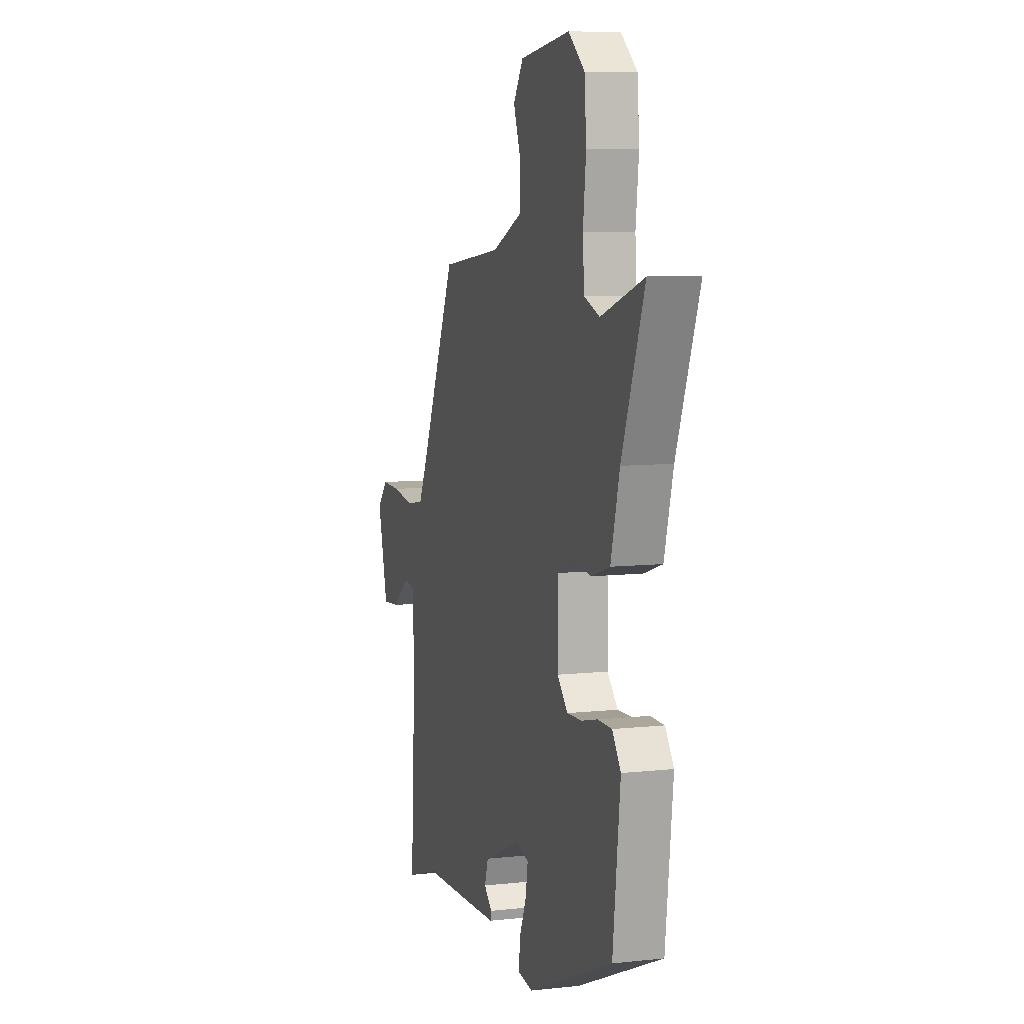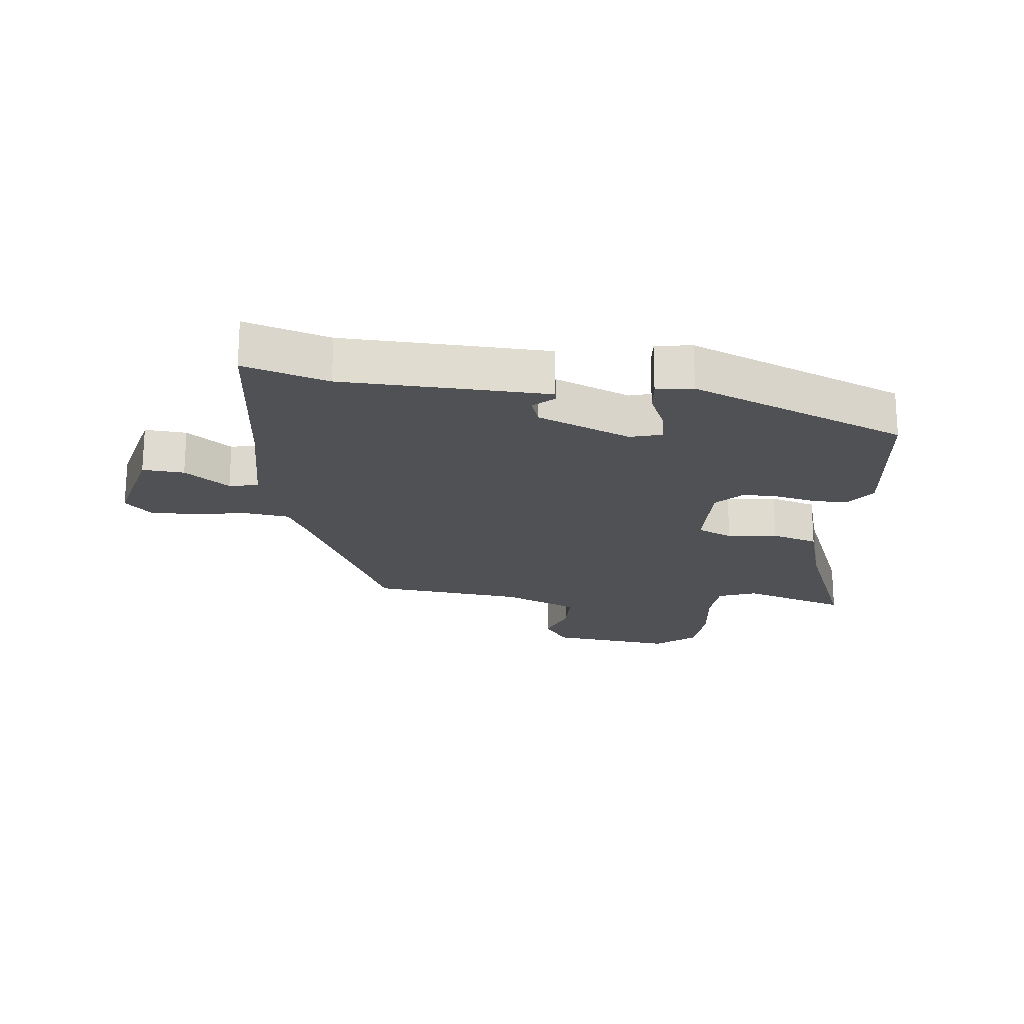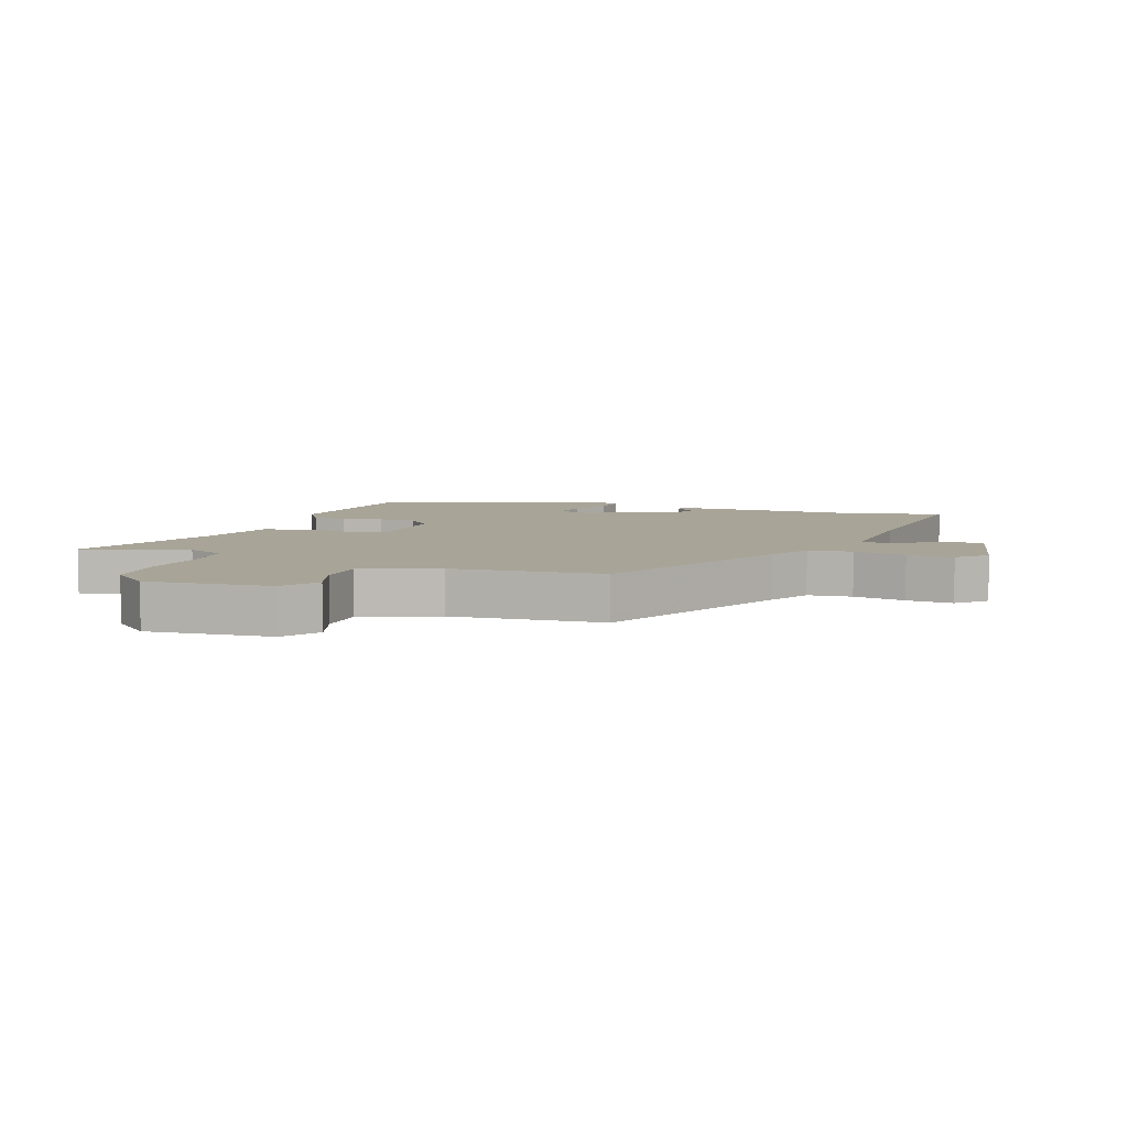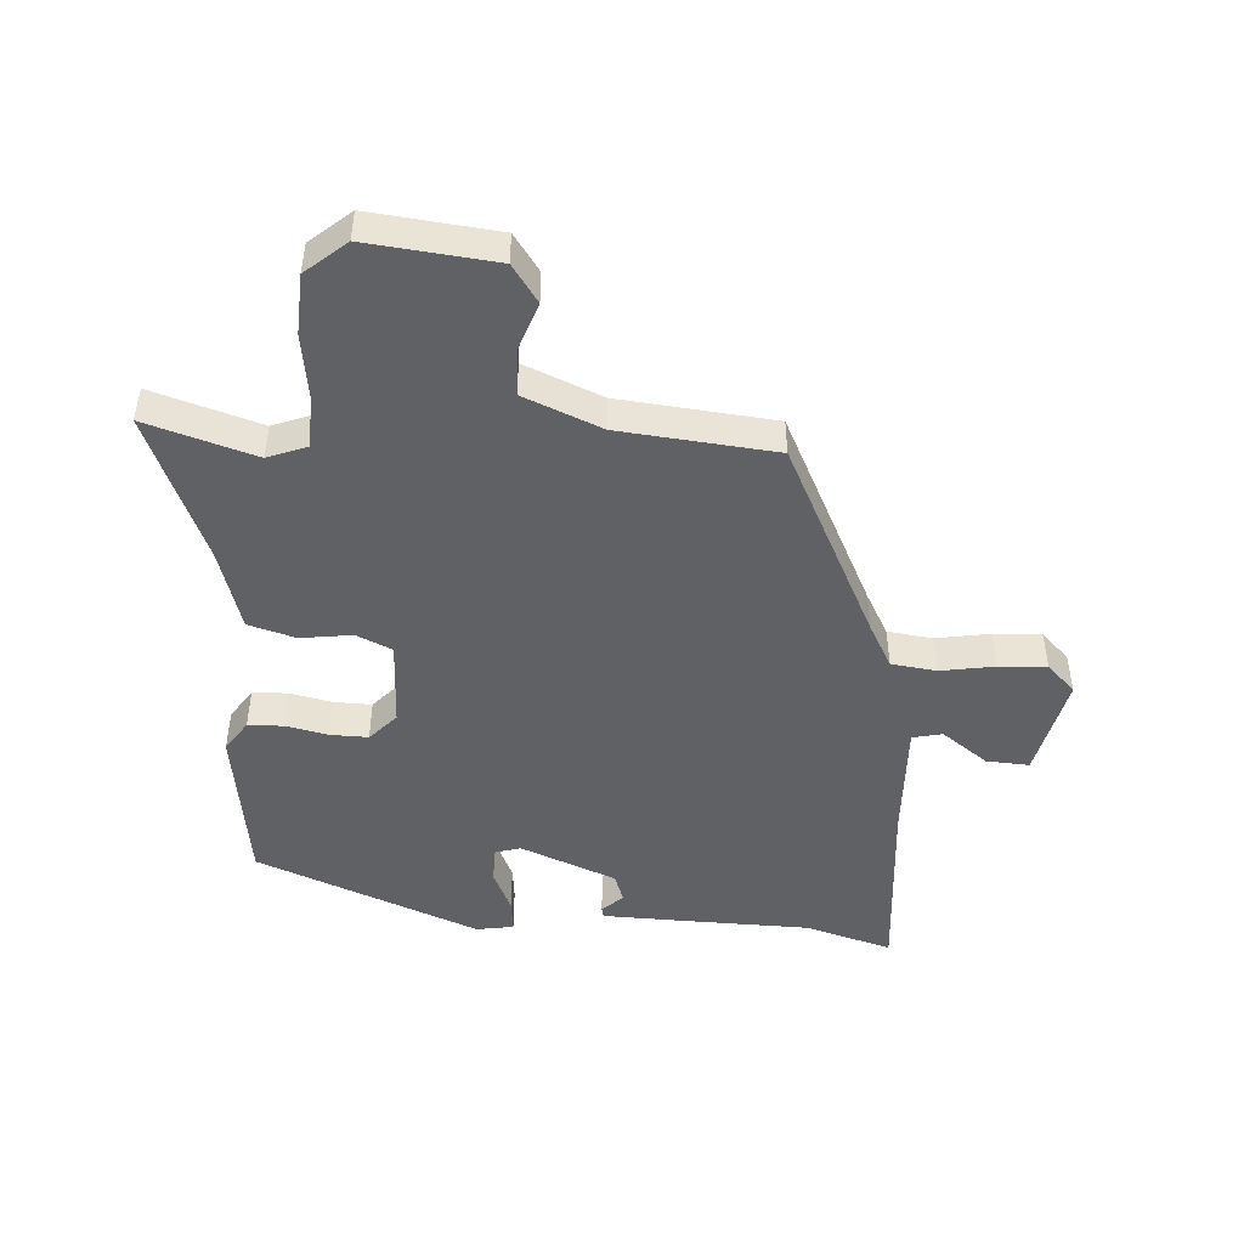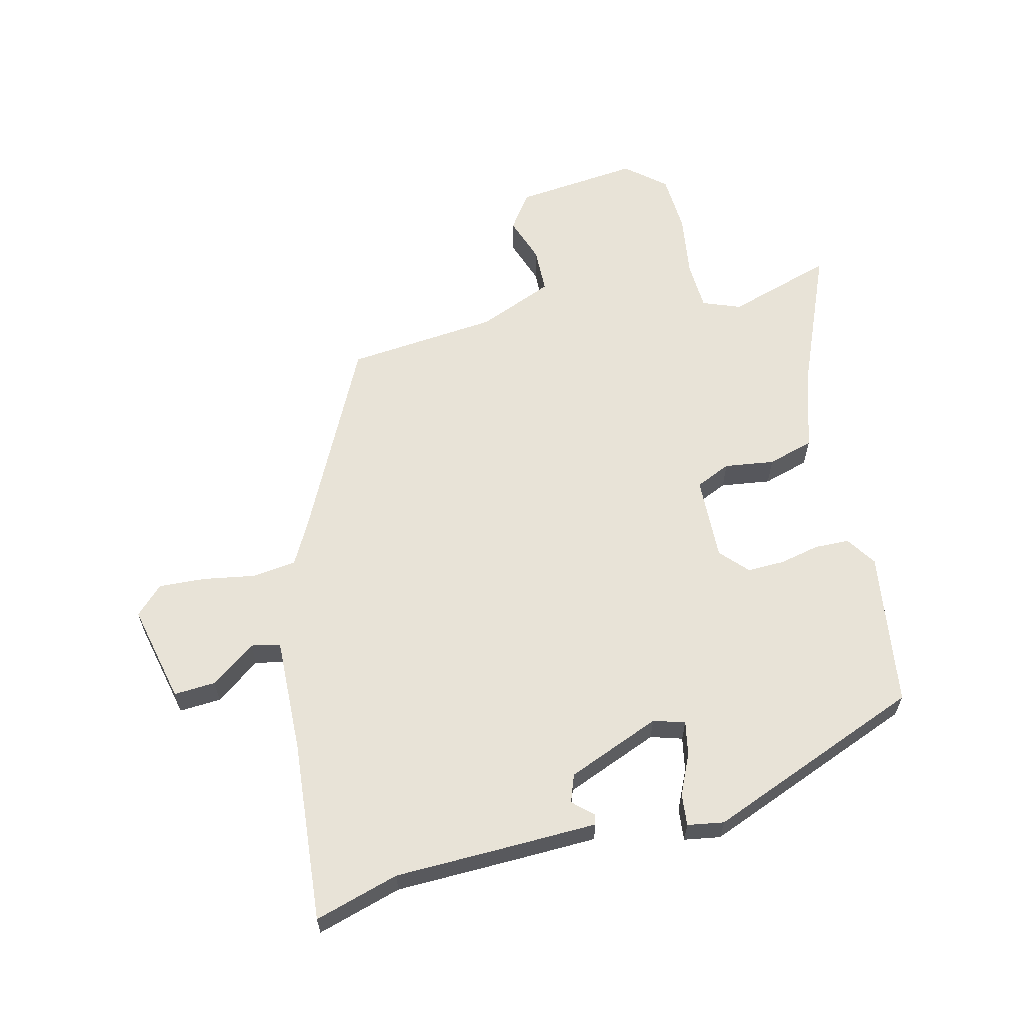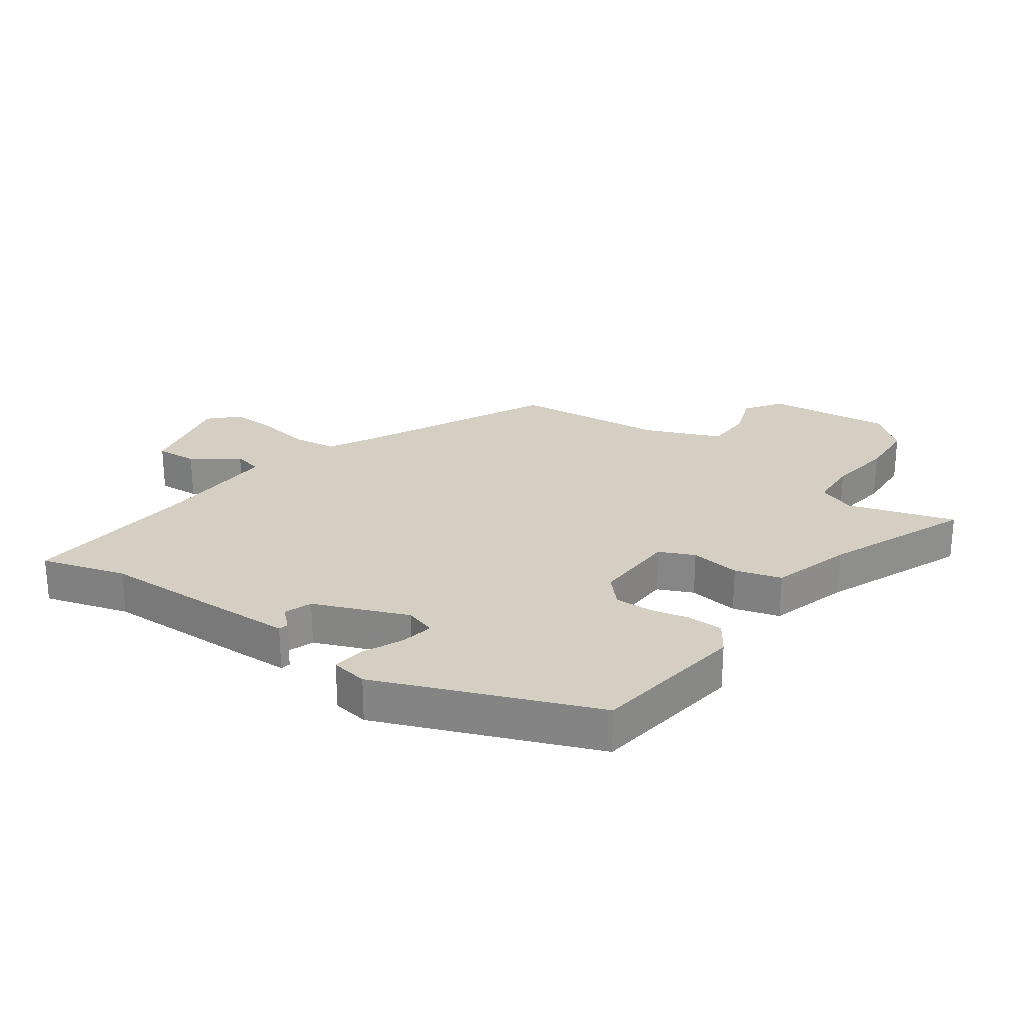
<metadata>
{"format":"obj","ext":"obj","renderer":"f3d","projection":"perspective","resolution":1024,"background":"white","views":[{"elev":8.2,"azim":-106.7,"up":"+Z"},{"elev":-20.1,"azim":174.7,"up":"+Y"},{"elev":7.0,"azim":21.9,"up":"+Y"},{"elev":-47.6,"azim":-2.1,"up":"+Y"},{"elev":61.5,"azim":167.9,"up":"+Y"},{"elev":25.6,"azim":-143.0,"up":"+Y"}]}
</metadata>
<code>
v -0.447 0.07 -0.351
v -0.476 0.07 -0.098
v -0.442 0.07 -0.05
v -0.386 0.07 -0.05
v -0.321 0.07 -0.066
v -0.261 0.07 -0.069
v -0.219 0.07 -0.026
v -0.22 0.07 0.111
v -0.276 0.07 0.138
v -0.357 0.07 0.129
v -0.431 0.07 0.153
v -0.466 0.07 0.283
v -0.556 0.07 0.517
v -0.386 0.07 0.459
v -0.324 0.07 0.481
v -0.318 0.07 0.561
v -0.33 0.07 0.665
v -0.322 0.07 0.76
v -0.257 0.07 0.812
v -0.057 0.07 0.785
v -0.018 0.07 0.726
v -0.046 0.07 0.652
v -0.046 0.07 0.578
v 0.075 0.07 0.524
v 0.319 0.07 0.493
v 0.464 0.07 0.178
v 0.499 0.07 0.109
v 0.57 0.07 0.098
v 0.655 0.07 0.11
v 0.73 0.07 0.112
v 0.773 0.07 0.067
v 0.732 0.07 -0.092
v 0.665 0.07 -0.086
v 0.594 0.07 -0.031
v 0.547 0.07 -0.04
v 0.548 0.07 -0.227
v 0.565 0.07 -0.521
v 0.43 0.07 -0.477
v 0.228 0.07 -0.467
v 0.101 0.07 -0.46
v 0.098 0.07 -0.444
v 0.131 0.07 -0.415
v 0.116 0.07 -0.37
v -0.033 0.07 -0.305
v -0.084 0.07 -0.319
v -0.075 0.07 -0.374
v -0.047 0.07 -0.44
v -0.043 0.07 -0.492
v -0.102 0.07 -0.5
v -0.447 0 -0.351
v -0.476 0 -0.098
v -0.442 0 -0.05
v -0.386 0 -0.05
v -0.321 0 -0.066
v -0.261 0 -0.069
v -0.219 0 -0.026
v -0.22 0 0.111
v -0.276 0 0.138
v -0.357 0 0.129
v -0.431 0 0.153
v -0.466 0 0.283
v -0.556 0 0.517
v -0.386 0 0.459
v -0.324 0 0.481
v -0.318 0 0.561
v -0.33 0 0.665
v -0.322 0 0.76
v -0.257 0 0.812
v -0.057 0 0.785
v -0.018 0 0.726
v -0.046 0 0.652
v -0.046 0 0.578
v 0.075 0 0.524
v 0.319 0 0.493
v 0.464 0 0.178
v 0.499 0 0.109
v 0.57 0 0.098
v 0.655 0 0.11
v 0.73 0 0.112
v 0.773 0 0.067
v 0.732 0 -0.092
v 0.665 0 -0.086
v 0.594 0 -0.031
v 0.547 0 -0.04
v 0.548 0 -0.227
v 0.565 0 -0.521
v 0.43 0 -0.477
v 0.228 0 -0.467
v 0.101 0 -0.46
v 0.098 0 -0.444
v 0.131 0 -0.415
v 0.116 0 -0.37
v -0.033 0 -0.305
v -0.084 0 -0.319
v -0.075 0 -0.374
v -0.047 0 -0.44
v -0.043 0 -0.492
v -0.102 0 -0.5
f 46 47 48 49
f 45 46 49 1
f 44 45 1 2
f 43 44 2 3
f 39 40 41 42
f 38 39 42 43
f 36 37 38 43
f 35 36 43
f 31 32 33 34
f 31 34 35
f 28 29 30 31
f 28 31 35
f 27 28 35 43
f 24 25 26
f 23 24 26 27
f 19 20 21 22
f 19 22 23
f 16 17 18 19
f 15 16 19 23
f 14 15 23 27
f 12 13 14 27
f 9 10 11 12
f 8 9 12 27
f 43 3 4 5
f 43 5 6
f 7 8 27 43
f 6 7 43
f 98 97 96 95
f 50 98 95 94
f 51 50 94 93
f 52 51 93 92
f 91 90 89 88
f 92 91 88 87
f 92 87 86 85
f 92 85 84
f 83 82 81 80
f 84 83 80
f 80 79 78 77
f 84 80 77
f 92 84 77 76
f 75 74 73
f 76 75 73 72
f 71 70 69 68
f 72 71 68
f 68 67 66 65
f 72 68 65 64
f 76 72 64 63
f 76 63 62 61
f 61 60 59 58
f 76 61 58 57
f 54 53 52 92
f 55 54 92
f 92 76 57 56
f 92 56 55
f 1 50 51 2
f 2 51 52 3
f 3 52 53 4
f 4 53 54 5
f 5 54 55 6
f 6 55 56 7
f 7 56 57 8
f 8 57 58 9
f 9 58 59 10
f 10 59 60 11
f 11 60 61 12
f 12 61 62 13
f 13 62 63 14
f 14 63 64 15
f 15 64 65 16
f 16 65 66 17
f 17 66 67 18
f 18 67 68 19
f 19 68 69 20
f 20 69 70 21
f 21 70 71 22
f 22 71 72 23
f 23 72 73 24
f 24 73 74 25
f 25 74 75 26
f 26 75 76 27
f 27 76 77 28
f 28 77 78 29
f 29 78 79 30
f 30 79 80 31
f 31 80 81 32
f 32 81 82 33
f 33 82 83 34
f 34 83 84 35
f 35 84 85 36
f 36 85 86 37
f 37 86 87 38
f 38 87 88 39
f 39 88 89 40
f 40 89 90 41
f 41 90 91 42
f 42 91 92 43
f 43 92 93 44
f 44 93 94 45
f 45 94 95 46
f 46 95 96 47
f 47 96 97 48
f 48 97 98 49
f 49 98 50 1

</code>
